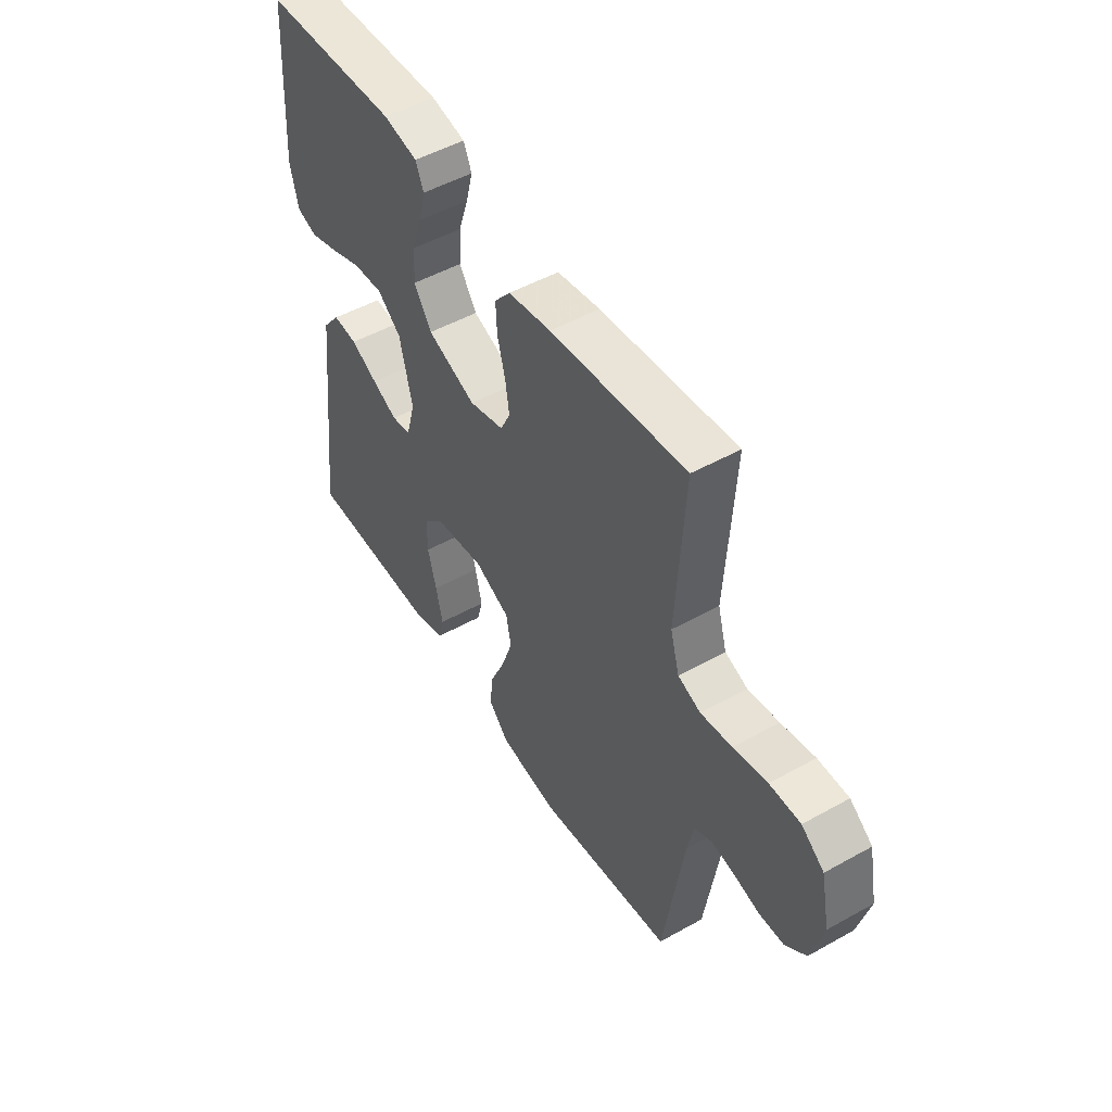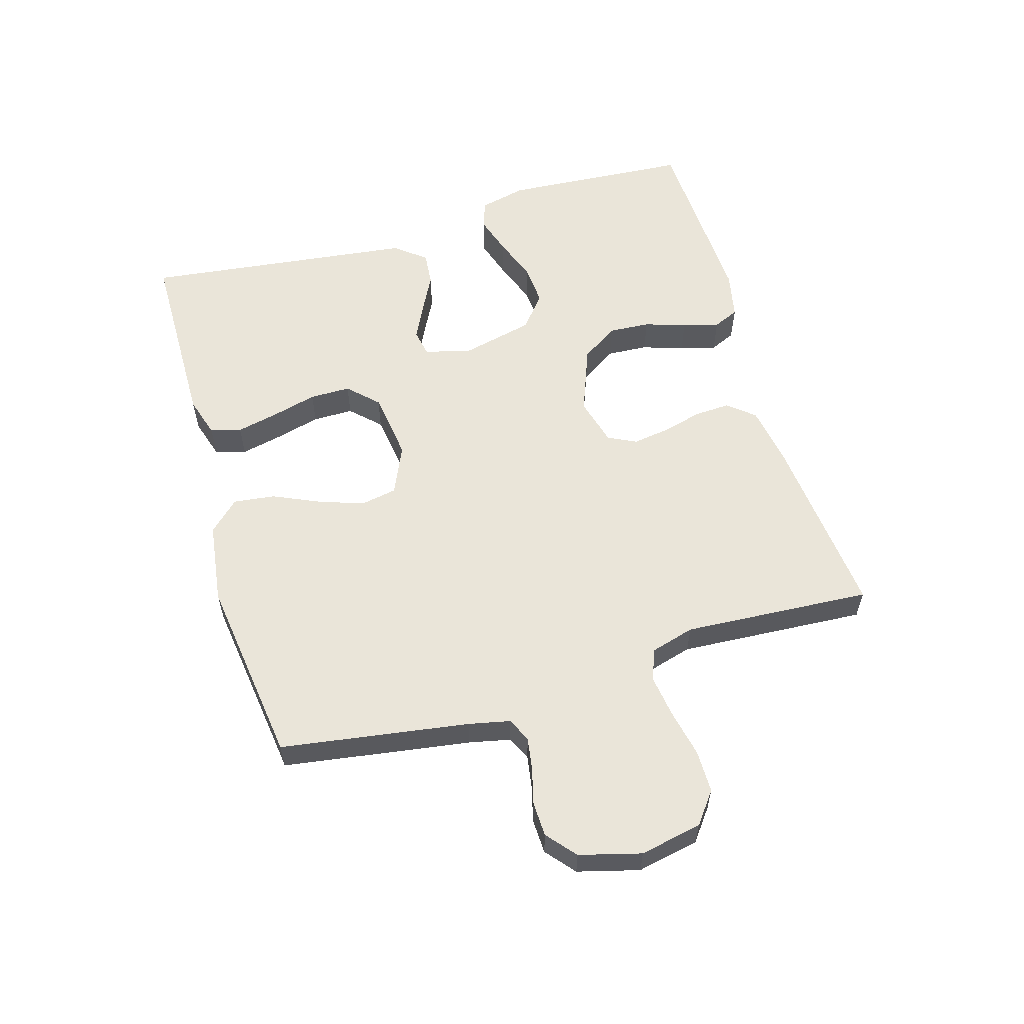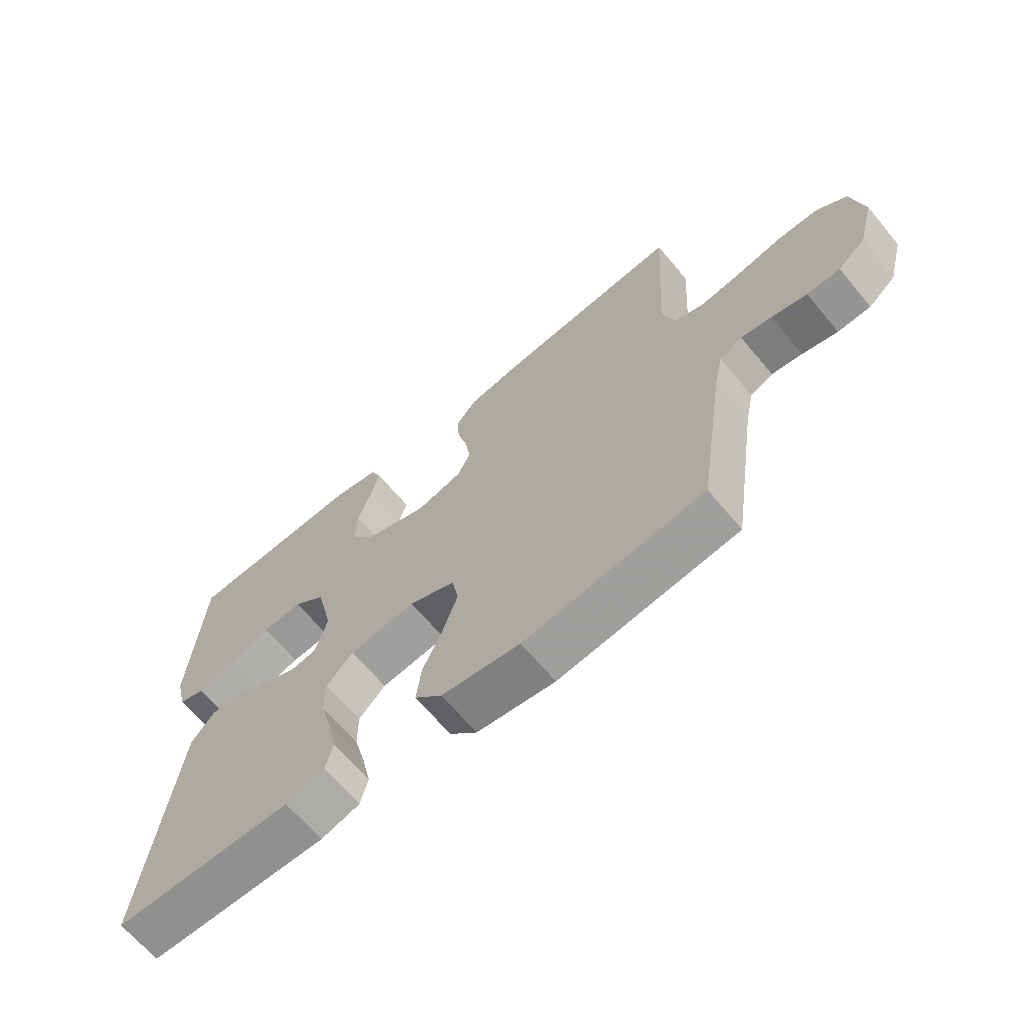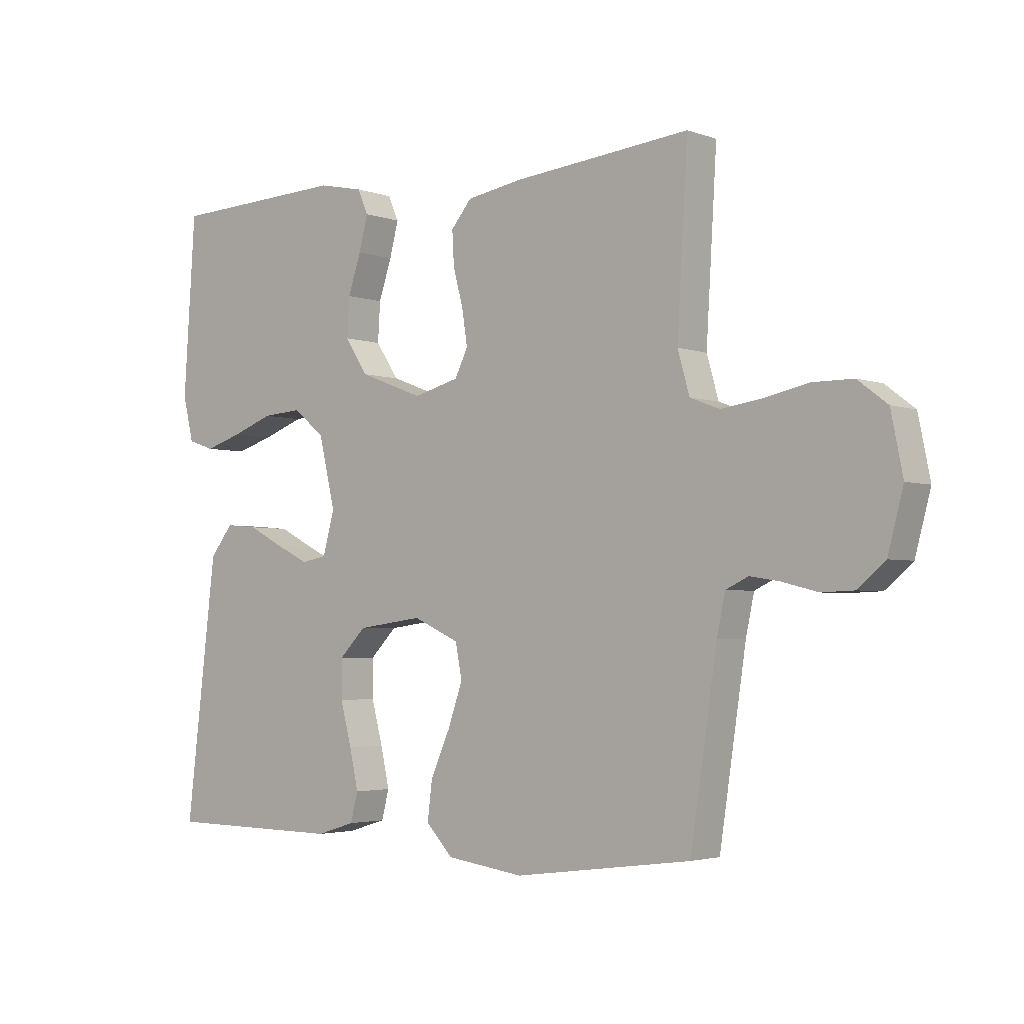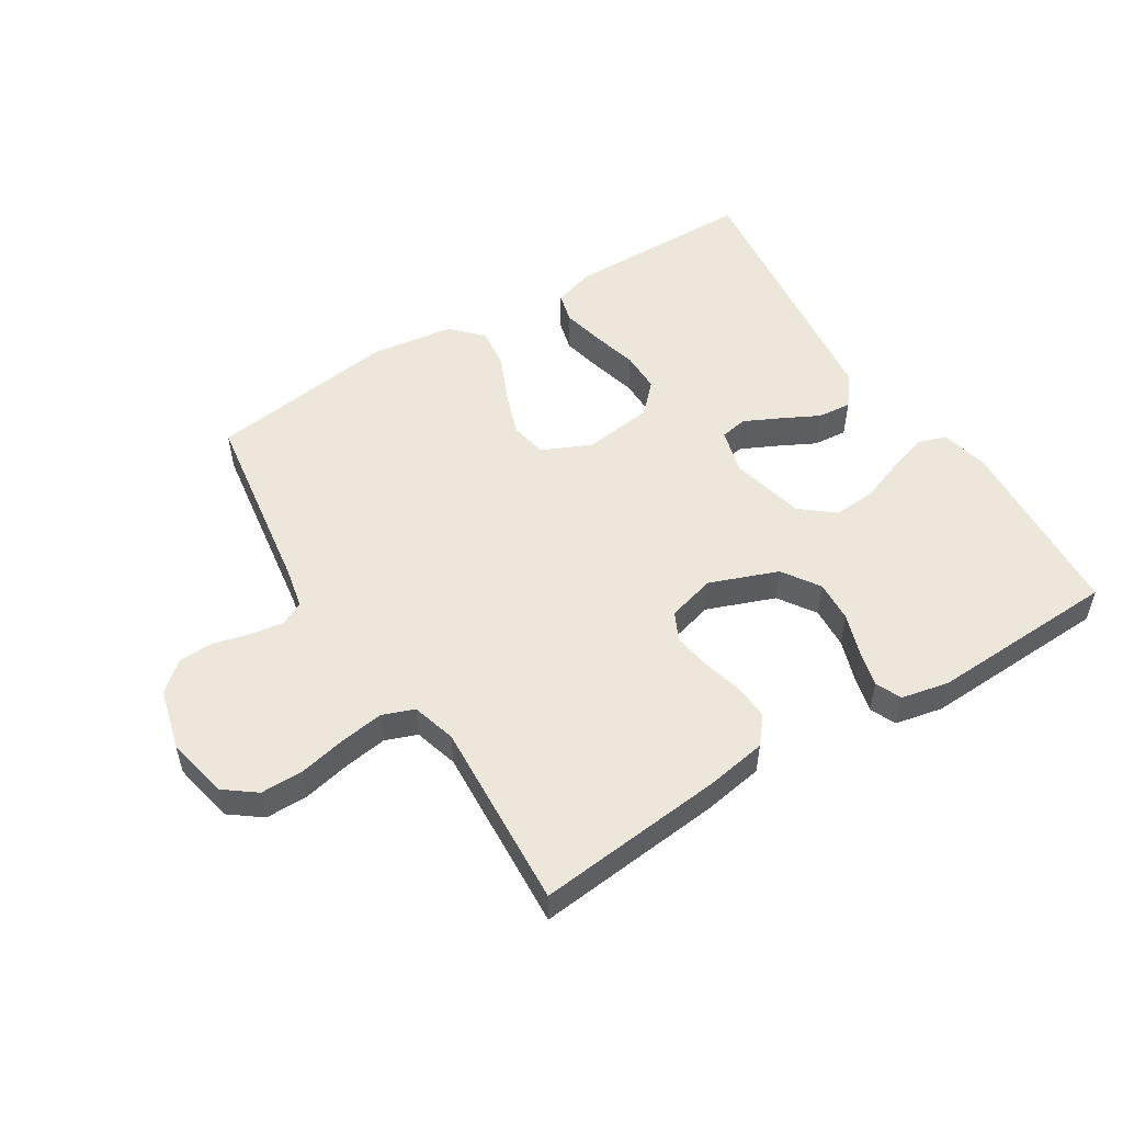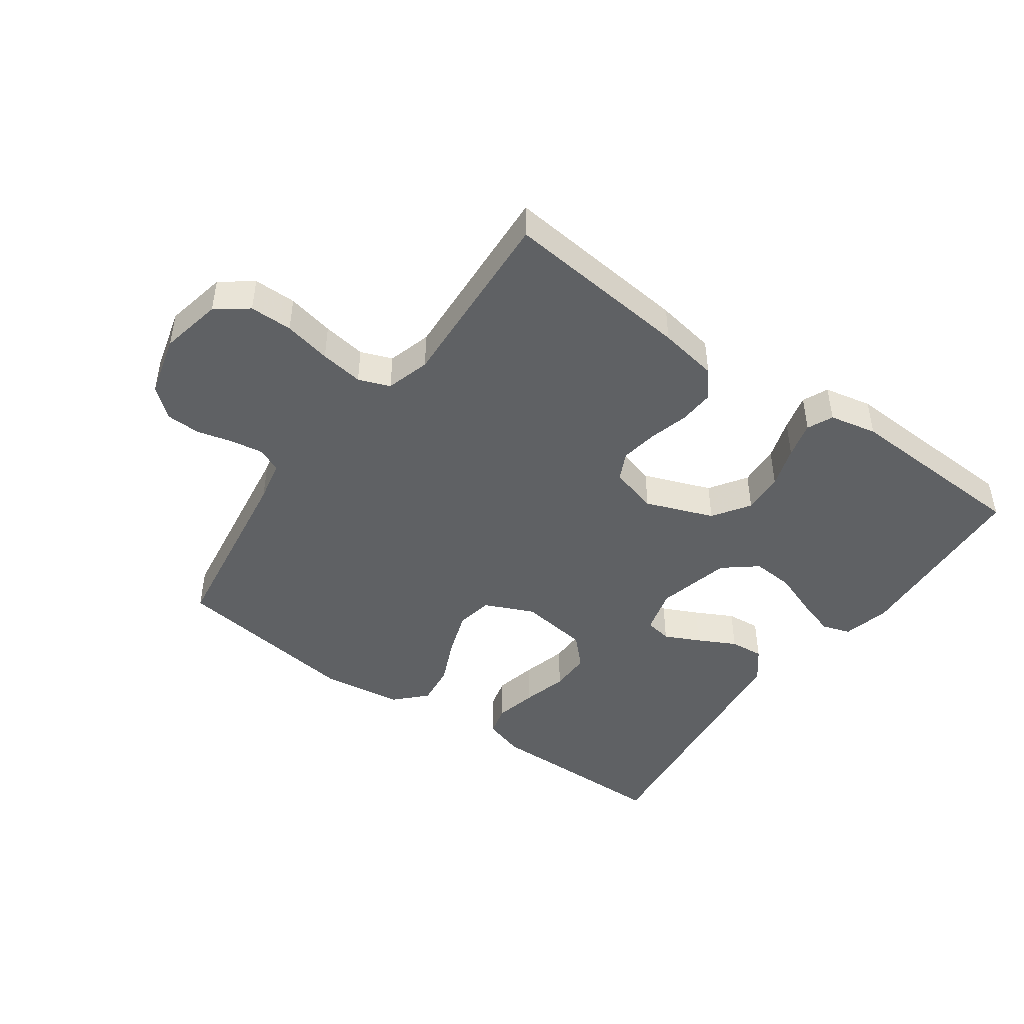
<metadata>
{"format":"obj","ext":"obj","renderer":"f3d","projection":"perspective","resolution":1024,"background":"white","views":[{"elev":50.0,"azim":-121.5,"up":"+Z"},{"elev":58.0,"azim":-106.3,"up":"+Y"},{"elev":-66.0,"azim":-140.2,"up":"+Z"},{"elev":-3.1,"azim":-140.3,"up":"+Z"},{"elev":52.4,"azim":-32.0,"up":"+Y"},{"elev":-45.8,"azim":-35.7,"up":"+Y"}]}
</metadata>
<code>
v -0.5 0.07 -0.5
v -0.545 0.07 -0.2
v -0.559 0.07 -0.134
v -0.597 0.07 -0.116
v -0.648 0.07 -0.124
v -0.707 0.07 -0.139
v -0.762 0.07 -0.137
v -0.808 0.07 -0.098
v -0.834 0.07 0
v -0.814 0.07 0.099
v -0.764 0.07 0.137
v -0.696 0.07 0.137
v -0.621 0.07 0.121
v -0.552 0.07 0.111
v -0.502 0.07 0.13
v -0.482 0.07 0.2
v -0.5 0.07 0.5
v -0.2 0.07 0.47
v -0.105 0.07 0.454
v -0.07 0.07 0.412
v -0.073 0.07 0.355
v -0.09 0.07 0.291
v -0.099 0.07 0.232
v -0.077 0.07 0.187
v 0 0.07 0.166
v 0.108 0.07 0.207
v 0.147 0.07 0.266
v 0.143 0.07 0.332
v 0.121 0.07 0.398
v 0.106 0.07 0.456
v 0.124 0.07 0.497
v 0.2 0.07 0.513
v 0.5 0.07 0.5
v 0.52 0.07 0.2
v 0.502 0.07 0.125
v 0.457 0.07 0.11
v 0.394 0.07 0.13
v 0.324 0.07 0.156
v 0.257 0.07 0.161
v 0.204 0.07 0.118
v 0.176 0.07 0
v 0.196 0.07 -0.072
v 0.239 0.07 -0.08
v 0.295 0.07 -0.053
v 0.355 0.07 -0.022
v 0.409 0.07 -0.017
v 0.448 0.07 -0.066
v 0.464 0.07 -0.2
v 0.5 0.07 -0.5
v 0.2 0.07 -0.503
v 0.135 0.07 -0.483
v 0.122 0.07 -0.434
v 0.137 0.07 -0.367
v 0.156 0.07 -0.295
v 0.156 0.07 -0.23
v 0.111 0.07 -0.184
v 0 0.07 -0.169
v -0.078 0.07 -0.204
v -0.089 0.07 -0.262
v -0.064 0.07 -0.334
v -0.031 0.07 -0.408
v -0.023 0.07 -0.474
v -0.069 0.07 -0.522
v -0.2 0.07 -0.54
v -0.5 0 -0.5
v -0.545 0 -0.2
v -0.559 0 -0.134
v -0.597 0 -0.116
v -0.648 0 -0.124
v -0.707 0 -0.139
v -0.762 0 -0.137
v -0.808 0 -0.098
v -0.834 0 0
v -0.814 0 0.099
v -0.764 0 0.137
v -0.696 0 0.137
v -0.621 0 0.121
v -0.552 0 0.111
v -0.502 0 0.13
v -0.482 0 0.2
v -0.5 0 0.5
v -0.2 0 0.47
v -0.105 0 0.454
v -0.07 0 0.412
v -0.073 0 0.355
v -0.09 0 0.291
v -0.099 0 0.232
v -0.077 0 0.187
v 0 0 0.166
v 0.108 0 0.207
v 0.147 0 0.266
v 0.143 0 0.332
v 0.121 0 0.398
v 0.106 0 0.456
v 0.124 0 0.497
v 0.2 0 0.513
v 0.5 0 0.5
v 0.52 0 0.2
v 0.502 0 0.125
v 0.457 0 0.11
v 0.394 0 0.13
v 0.324 0 0.156
v 0.257 0 0.161
v 0.204 0 0.118
v 0.176 0 0
v 0.196 0 -0.072
v 0.239 0 -0.08
v 0.295 0 -0.053
v 0.355 0 -0.022
v 0.409 0 -0.017
v 0.448 0 -0.066
v 0.464 0 -0.2
v 0.5 0 -0.5
v 0.2 0 -0.503
v 0.135 0 -0.483
v 0.122 0 -0.434
v 0.137 0 -0.367
v 0.156 0 -0.295
v 0.156 0 -0.23
v 0.111 0 -0.184
v 0 0 -0.169
v -0.078 0 -0.204
v -0.089 0 -0.262
v -0.064 0 -0.334
v -0.031 0 -0.408
v -0.023 0 -0.474
v -0.069 0 -0.522
v -0.2 0 -0.54
f 64 1 2
f 63 64 2
f 62 63 2
f 61 62 2
f 60 61 2
f 59 60 2 3
f 58 59 3 4
f 57 58 4
f 52 53 54
f 51 52 54
f 50 51 54
f 49 50 54
f 48 49 54
f 48 54 55
f 47 48 55
f 46 47 55
f 45 46 55
f 44 45 55
f 43 44 55 56
f 36 37 38
f 35 36 38
f 34 35 38
f 33 34 38
f 32 33 38
f 31 32 38
f 30 31 38
f 29 30 38
f 28 29 38
f 27 28 38 39
f 26 27 39 40
f 20 21 22
f 19 20 22
f 18 19 22
f 17 18 22
f 16 17 22
f 15 16 22 23
f 14 15 23 24
f 11 12 13
f 10 11 13
f 9 10 13
f 8 9 13
f 7 8 13
f 6 7 13
f 5 6 13
f 4 5 13 14
f 14 24 25
f 4 14 25
f 57 4 25
f 42 43 56 57
f 26 40 41
f 25 26 41
f 57 25 41
f 41 42 57
f 66 65 128
f 66 128 127
f 66 127 126
f 66 126 125
f 66 125 124
f 67 66 124 123
f 68 67 123 122
f 68 122 121
f 118 117 116
f 118 116 115
f 118 115 114
f 118 114 113
f 118 113 112
f 119 118 112
f 119 112 111
f 119 111 110
f 119 110 109
f 119 109 108
f 120 119 108 107
f 102 101 100
f 102 100 99
f 102 99 98
f 102 98 97
f 102 97 96
f 102 96 95
f 102 95 94
f 102 94 93
f 102 93 92
f 103 102 92 91
f 104 103 91 90
f 86 85 84
f 86 84 83
f 86 83 82
f 86 82 81
f 86 81 80
f 87 86 80 79
f 88 87 79 78
f 77 76 75
f 77 75 74
f 77 74 73
f 77 73 72
f 77 72 71
f 77 71 70
f 77 70 69
f 78 77 69 68
f 89 88 78
f 89 78 68
f 89 68 121
f 121 120 107 106
f 105 104 90
f 105 90 89
f 105 89 121
f 121 106 105
f 1 65 66 2
f 2 66 67 3
f 3 67 68 4
f 4 68 69 5
f 5 69 70 6
f 6 70 71 7
f 7 71 72 8
f 8 72 73 9
f 9 73 74 10
f 10 74 75 11
f 11 75 76 12
f 12 76 77 13
f 13 77 78 14
f 14 78 79 15
f 15 79 80 16
f 16 80 81 17
f 17 81 82 18
f 18 82 83 19
f 19 83 84 20
f 20 84 85 21
f 21 85 86 22
f 22 86 87 23
f 23 87 88 24
f 24 88 89 25
f 25 89 90 26
f 26 90 91 27
f 27 91 92 28
f 28 92 93 29
f 29 93 94 30
f 30 94 95 31
f 31 95 96 32
f 32 96 97 33
f 33 97 98 34
f 34 98 99 35
f 35 99 100 36
f 36 100 101 37
f 37 101 102 38
f 38 102 103 39
f 39 103 104 40
f 40 104 105 41
f 41 105 106 42
f 42 106 107 43
f 43 107 108 44
f 44 108 109 45
f 45 109 110 46
f 46 110 111 47
f 47 111 112 48
f 48 112 113 49
f 49 113 114 50
f 50 114 115 51
f 51 115 116 52
f 52 116 117 53
f 53 117 118 54
f 54 118 119 55
f 55 119 120 56
f 56 120 121 57
f 57 121 122 58
f 58 122 123 59
f 59 123 124 60
f 60 124 125 61
f 61 125 126 62
f 62 126 127 63
f 63 127 128 64
f 64 128 65 1

</code>
